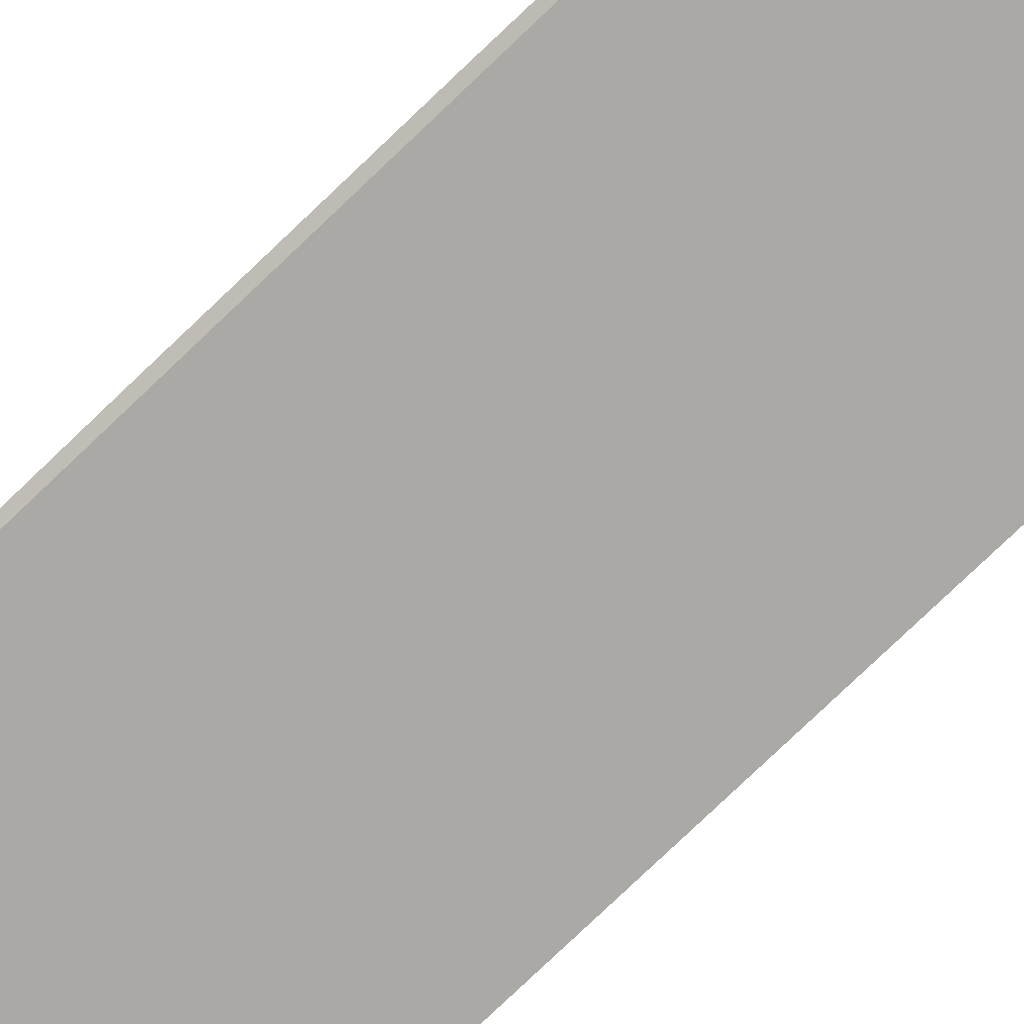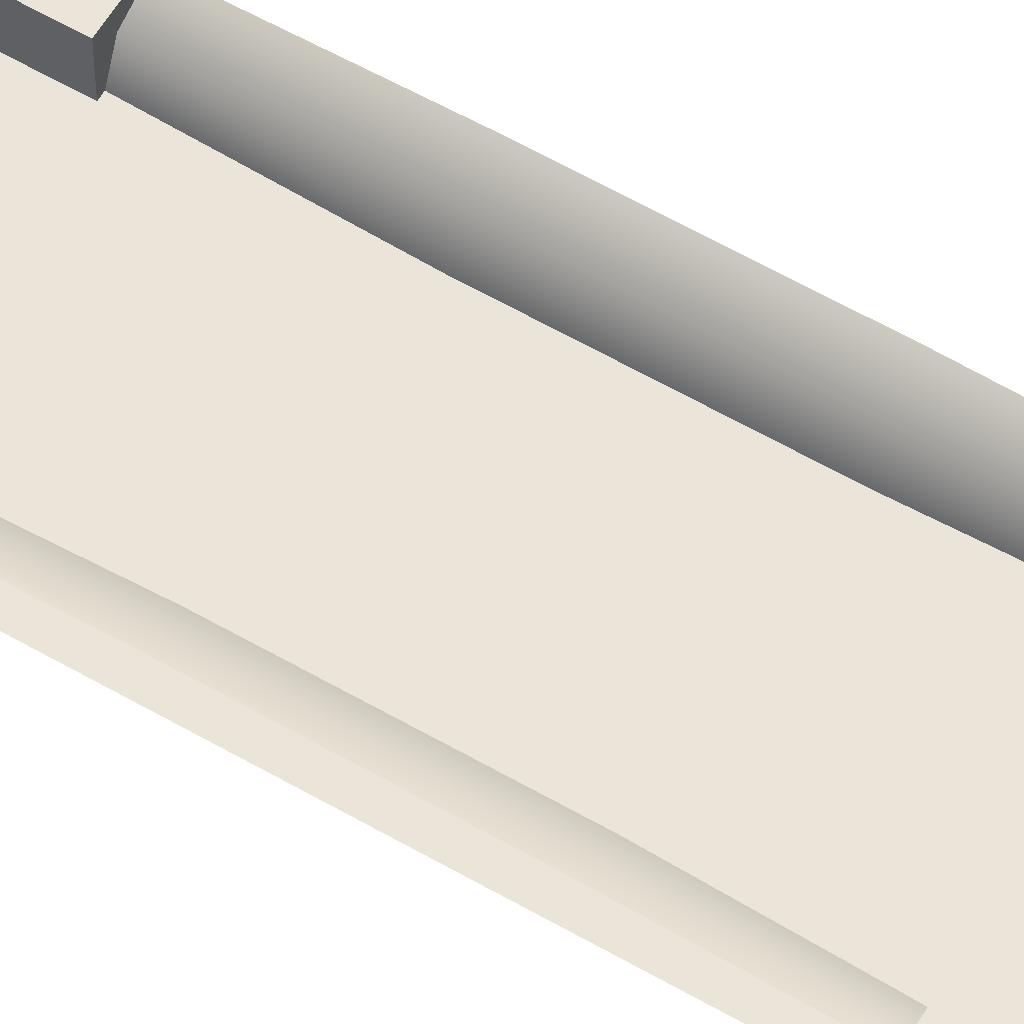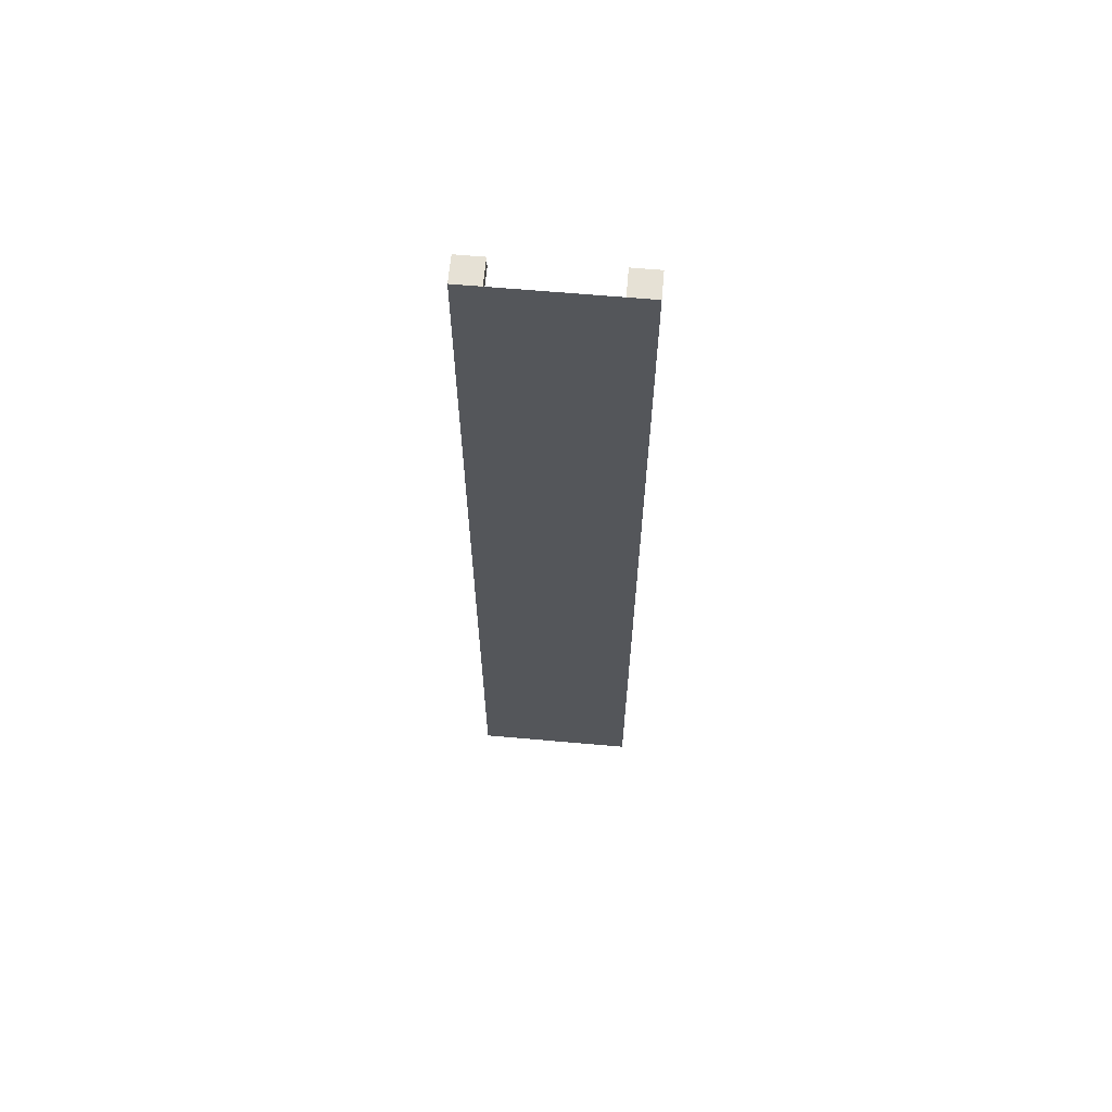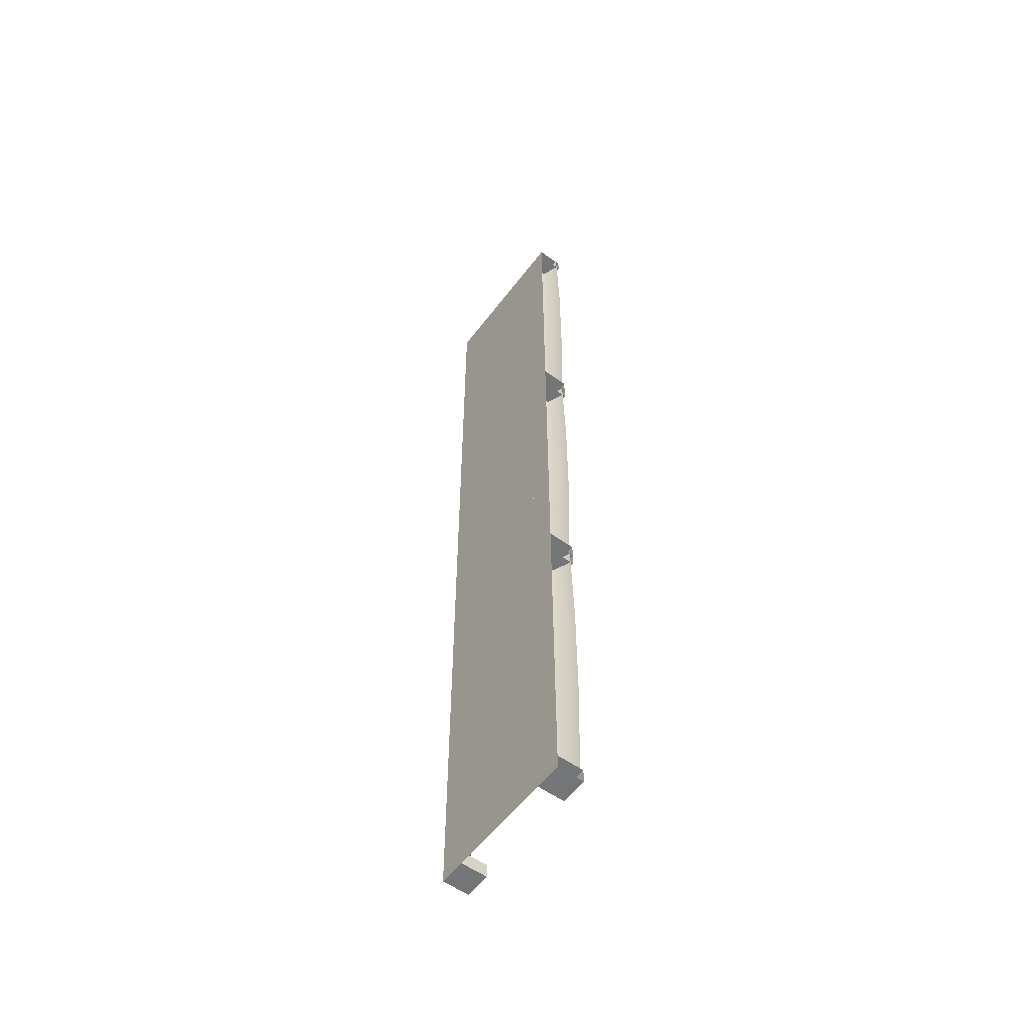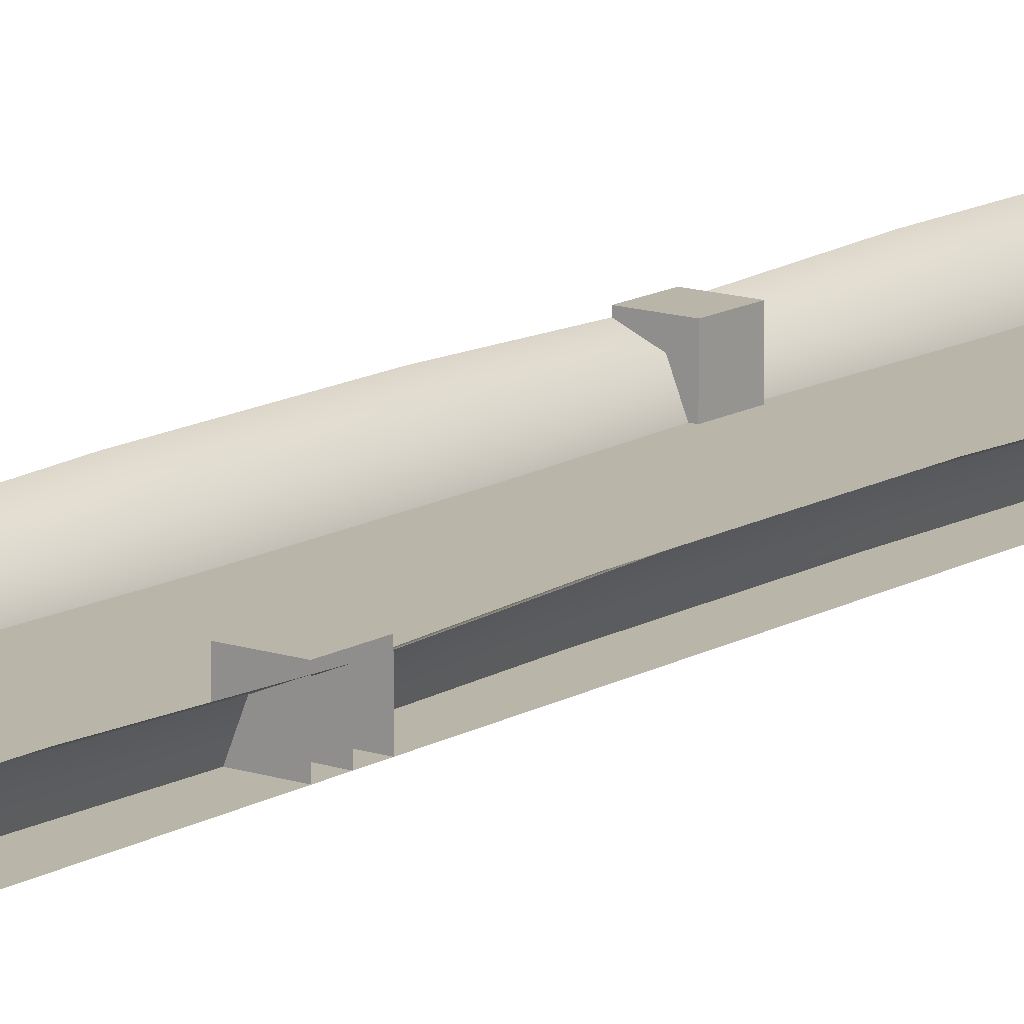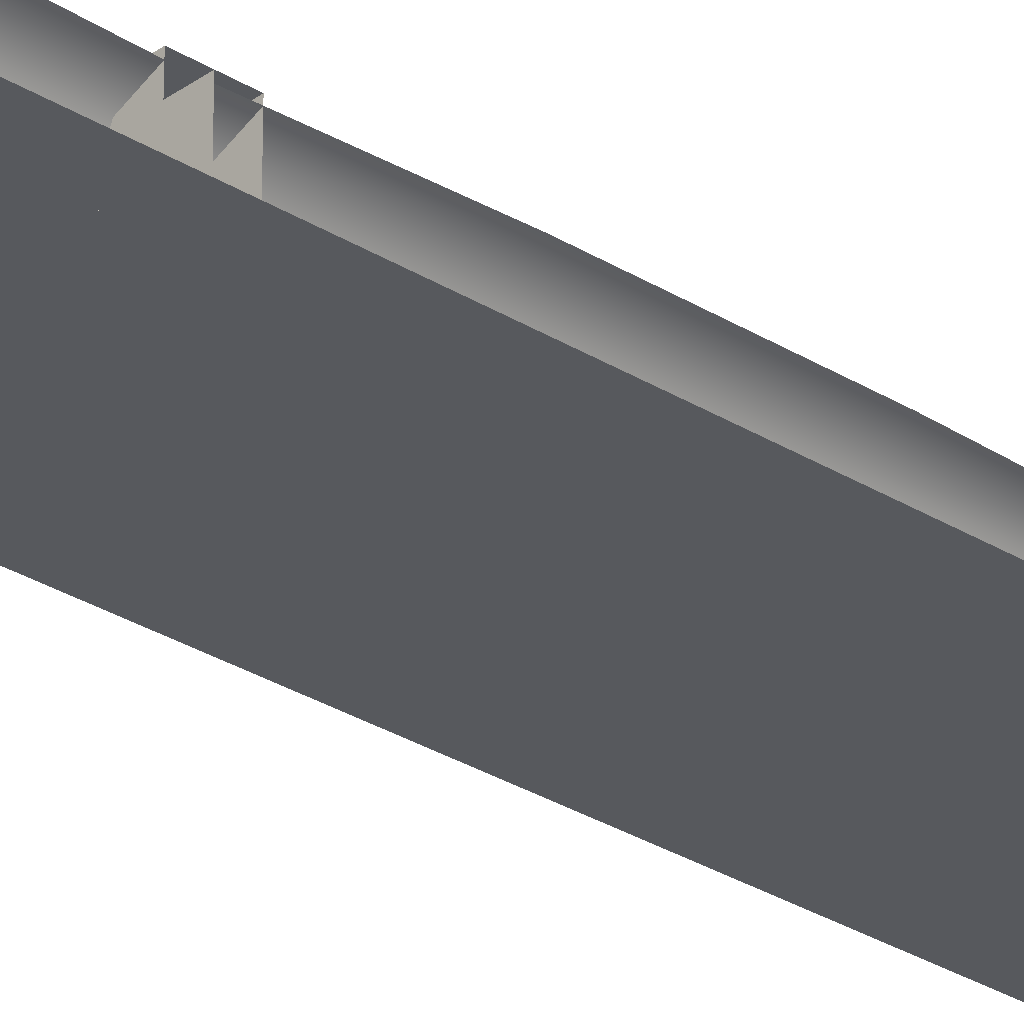
<metadata>
{"format":"obj","ext":"obj","renderer":"f3d","projection":"perspective","resolution":1024,"background":"white","views":[{"elev":-75.3,"azim":134.0,"up":"+Z"},{"elev":59.4,"azim":120.8,"up":"+Z"},{"elev":64.3,"azim":-174.9,"up":"+Y"},{"elev":-56.4,"azim":-126.6,"up":"+Y"},{"elev":13.4,"azim":37.2,"up":"+Z"},{"elev":-29.2,"azim":-132.9,"up":"+Z"}]}
</metadata>
<code>
o Cube.046_Column.008
v 5.306 2.763 1e-06
v 5.306 -2e-06 5.306
v 5.306 -1e-06 1e-06
v 0 -2e-06 5.306
v 0 -1e-06 1e-06
v 5.306 64 1.1e-05
v 5.306 61.24 5.306
v 5.306 61.24 1.1e-05
v 0 61.24 5.306
v 0 61.24 1.1e-05
v 32 2.763 5.306
v 26.69 -2e-06 5.306
v 32 -2e-06 5.306
v 26.69 2.763 1e-06
v 32 2.763 1e-06
v 32 64 5.306
v 26.69 61.24 5.306
v 32 61.24 5.306
v 26.69 64 1.1e-05
v 32 64 1.1e-05
v 0 64 1.1e-05
v 5.306 64 5.306
v 0 2.763 1e-06
v 5.306 2.763 5.306
v 32 61.24 1.1e-05
v 26.69 61.24 1.1e-05
v 32 -1e-06 1e-06
v 26.69 -1e-06 1e-06
v 26.69 64 5.306
v 26.69 2.763 5.306
v 0 64 5.306
v 0 2.763 5.306
v 5.147 44.78 9e-06
v 3.258 64 3.258
v 3.64 44.78 3.64
v 1.2e-05 44.78 5.147
v 3.64 21.98 3.64
v 1.2e-05 2.763 4.608
v 3.258 2.763 3.258
v 1.2e-05 21.98 5.147
v 5.147 21.98 6e-06
v 4.608 2.763 2e-06
v 32 64 4.608
v 28.36 44.78 3.64
v 32 44.78 5.147
v 28.74 64 3.258
v 26.85 44.78 8e-06
v 28.36 21.98 3.64
v 27.39 2.763 1e-06
v 28.74 2.763 3.258
v 26.85 21.98 5e-06
v 32 21.98 5.147
v 32 2.763 4.608
v 4.608 64 1.2e-05
v 1.2e-05 64 4.608
v 27.39 64 1.1e-05
v 32 32 6e-06
v 0 64 1.3e-05
v 0 32 6e-06
v 32 0 0
v 0 0 0
v 32 64 1.3e-05
v 5.306 -61.24 1e-06
v 5.306 -64 5.306
v 5.306 -64 1e-06
v 0 -64 5.306
v 0 -64 1e-06
v 5.306 -4e-06 1.1e-05
v 5.306 -2.763 5.306
v 5.306 -2.763 1.1e-05
v 0 -2.763 5.306
v 0 -2.763 1.1e-05
v 32 -61.24 5.306
v 26.69 -64 5.306
v 32 -64 5.306
v 26.69 -61.24 1e-06
v 32 -61.24 1e-06
v 32 -5e-06 5.306
v 26.69 -2.763 5.306
v 32 -2.763 5.306
v 26.69 -4e-06 1.1e-05
v 32 -4e-06 1.1e-05
v 0 -4e-06 1.1e-05
v 5.306 -5e-06 5.306
v 0 -61.24 1e-06
v 5.306 -61.24 5.306
v 32 -2.763 1.1e-05
v 26.69 -2.763 1.1e-05
v 32 -64 1e-06
v 26.69 -64 1e-06
v 26.69 -5e-06 5.306
v 26.69 -61.24 5.306
v 0 -5e-06 5.306
v 0 -61.24 5.306
v 5.147 -19.22 9e-06
v 3.258 -4e-06 3.258
v 3.64 -19.22 3.64
v 1.2e-05 -19.22 5.147
v 3.64 -42.02 3.64
v 1.2e-05 -61.24 4.608
v 3.258 -61.24 3.258
v 1.2e-05 -42.02 5.147
v 5.147 -42.02 6e-06
v 4.608 -61.24 2e-06
v 32 -5e-06 4.608
v 28.36 -19.22 3.64
v 32 -19.22 5.147
v 28.74 -4e-06 3.258
v 26.85 -19.22 8e-06
v 28.36 -42.02 3.64
v 27.39 -61.24 1e-06
v 28.74 -61.24 3.258
v 26.85 -42.02 5e-06
v 32 -42.02 5.147
v 32 -61.24 4.608
v 4.608 -4e-06 1.2e-05
v 1.2e-05 -5e-06 4.608
v 27.39 -4e-06 1.1e-05
v 32 -32 6e-06
v 0 -0 1.3e-05
v 0 -32 6e-06
v 32 -64 0
v 0 -64 0
v 32 -0 1.3e-05
v 5.306 -125.2 1e-06
v 5.306 -128 5.306
v 5.306 -128 1e-06
v 0 -128 5.306
v 0 -128 1e-06
v 5.306 -64 1.1e-05
v 5.306 -66.76 5.306
v 5.306 -66.76 1.1e-05
v 0 -66.76 5.306
v 0 -66.76 1.1e-05
v 32 -125.2 5.306
v 26.69 -128 5.306
v 32 -128 5.306
v 26.69 -125.2 1e-06
v 32 -125.2 1e-06
v 32 -64 5.306
v 26.69 -66.76 5.306
v 32 -66.76 5.306
v 26.69 -64 1.1e-05
v 32 -64 1.1e-05
v 0 -64 1.1e-05
v 5.306 -64 5.306
v 0 -125.2 1e-06
v 5.306 -125.2 5.306
v 32 -66.76 1.1e-05
v 26.69 -66.76 1.1e-05
v 32 -128 1e-06
v 26.69 -128 1e-06
v 26.69 -64 5.306
v 26.69 -125.2 5.306
v 0 -64 5.306
v 0 -125.2 5.306
v 5.147 -83.22 9e-06
v 3.258 -64 3.258
v 3.64 -83.22 3.64
v 1.2e-05 -83.22 5.147
v 3.64 -106 3.64
v 1.2e-05 -125.2 4.608
v 3.258 -125.2 3.258
v 1.2e-05 -106 5.147
v 5.147 -106 6e-06
v 4.608 -125.2 2e-06
v 32 -64 4.608
v 28.36 -83.22 3.64
v 32 -83.22 5.147
v 28.74 -64 3.258
v 26.85 -83.22 8e-06
v 28.36 -106 3.64
v 27.39 -125.2 1e-06
v 28.74 -125.2 3.258
v 26.85 -106 5e-06
v 32 -106 5.147
v 32 -125.2 4.608
v 4.608 -64 1.2e-05
v 1.2e-05 -64 4.608
v 27.39 -64 1.1e-05
v 32 -96 6e-06
v 0 -64 1.3e-05
v 0 -96 6e-06
v 32 -128 0
v 0 -128 0
v 32 -64 1.3e-05
f 1 2 3
f 3 4 5
f 6 7 8
f 8 9 10
f 11 12 13
f 14 11 15
f 16 17 18
f 19 16 20
f 21 22 6
f 22 9 7
f 23 24 1
f 24 4 2
f 25 17 26
f 27 12 28
f 29 26 17
f 30 28 12
f 1 24 2
f 3 2 4
f 6 22 7
f 8 7 9
f 11 30 12
f 14 30 11
f 16 29 17
f 19 29 16
f 21 31 22
f 22 31 9
f 23 32 24
f 24 32 4
f 25 18 17
f 27 13 12
f 29 19 26
f 30 14 28
f 63 64 65
f 65 66 67
f 68 69 70
f 70 71 72
f 73 74 75
f 76 73 77
f 78 79 80
f 81 78 82
f 83 84 68
f 84 71 69
f 85 86 63
f 86 66 64
f 87 79 88
f 89 74 90
f 91 88 79
f 92 90 74
f 63 86 64
f 65 64 66
f 68 84 69
f 70 69 71
f 73 92 74
f 76 92 73
f 78 91 79
f 81 91 78
f 83 93 84
f 84 93 71
f 85 94 86
f 86 94 66
f 87 80 79
f 89 75 74
f 91 81 88
f 92 76 90
f 125 126 127
f 127 128 129
f 130 131 132
f 132 133 134
f 135 136 137
f 138 135 139
f 140 141 142
f 143 140 144
f 145 146 130
f 146 133 131
f 147 148 125
f 148 128 126
f 149 141 150
f 151 136 152
f 153 150 141
f 154 152 136
f 125 148 126
f 127 126 128
f 130 146 131
f 132 131 133
f 135 154 136
f 138 154 135
f 140 153 141
f 143 153 140
f 145 155 146
f 146 155 133
f 147 156 148
f 148 156 128
f 149 142 141
f 151 137 136
f 153 143 150
f 154 138 152
f 33 34 35
f 34 36 35
f 37 38 39
f 35 40 37
f 41 39 42
f 33 37 41
f 43 44 45
f 46 47 44
f 48 49 50
f 44 51 48
f 52 50 53
f 45 48 52
f 33 54 34
f 34 55 36
f 37 40 38
f 35 36 40
f 41 37 39
f 33 35 37
f 43 46 44
f 46 56 47
f 48 51 49
f 44 47 51
f 52 48 50
f 45 44 48
f 95 96 97
f 96 98 97
f 99 100 101
f 97 102 99
f 103 101 104
f 95 99 103
f 105 106 107
f 108 109 106
f 110 111 112
f 106 113 110
f 114 112 115
f 107 110 114
f 95 116 96
f 96 117 98
f 99 102 100
f 97 98 102
f 103 99 101
f 95 97 99
f 105 108 106
f 108 118 109
f 110 113 111
f 106 109 113
f 114 110 112
f 107 106 110
f 157 158 159
f 158 160 159
f 161 162 163
f 159 164 161
f 165 163 166
f 157 161 165
f 167 168 169
f 170 171 168
f 172 173 174
f 168 175 172
f 176 174 177
f 169 172 176
f 157 178 158
f 158 179 160
f 161 164 162
f 159 160 164
f 165 161 163
f 157 159 161
f 167 170 168
f 170 180 171
f 172 175 173
f 168 171 175
f 176 172 174
f 169 168 172
f 57 58 59
f 60 59 61
f 57 62 58
f 60 57 59
f 119 120 121
f 122 121 123
f 119 124 120
f 122 119 121
f 181 182 183
f 184 183 185
f 181 186 182
f 184 181 183

</code>
